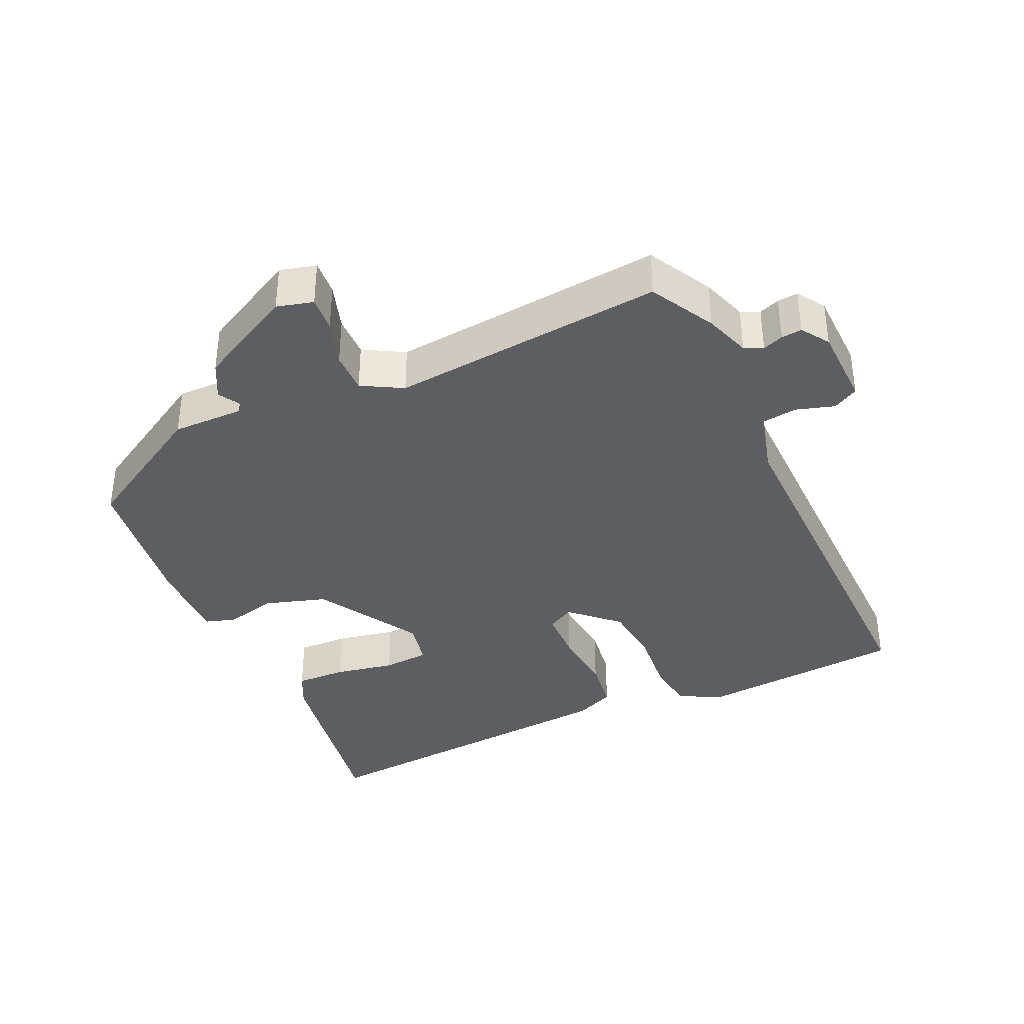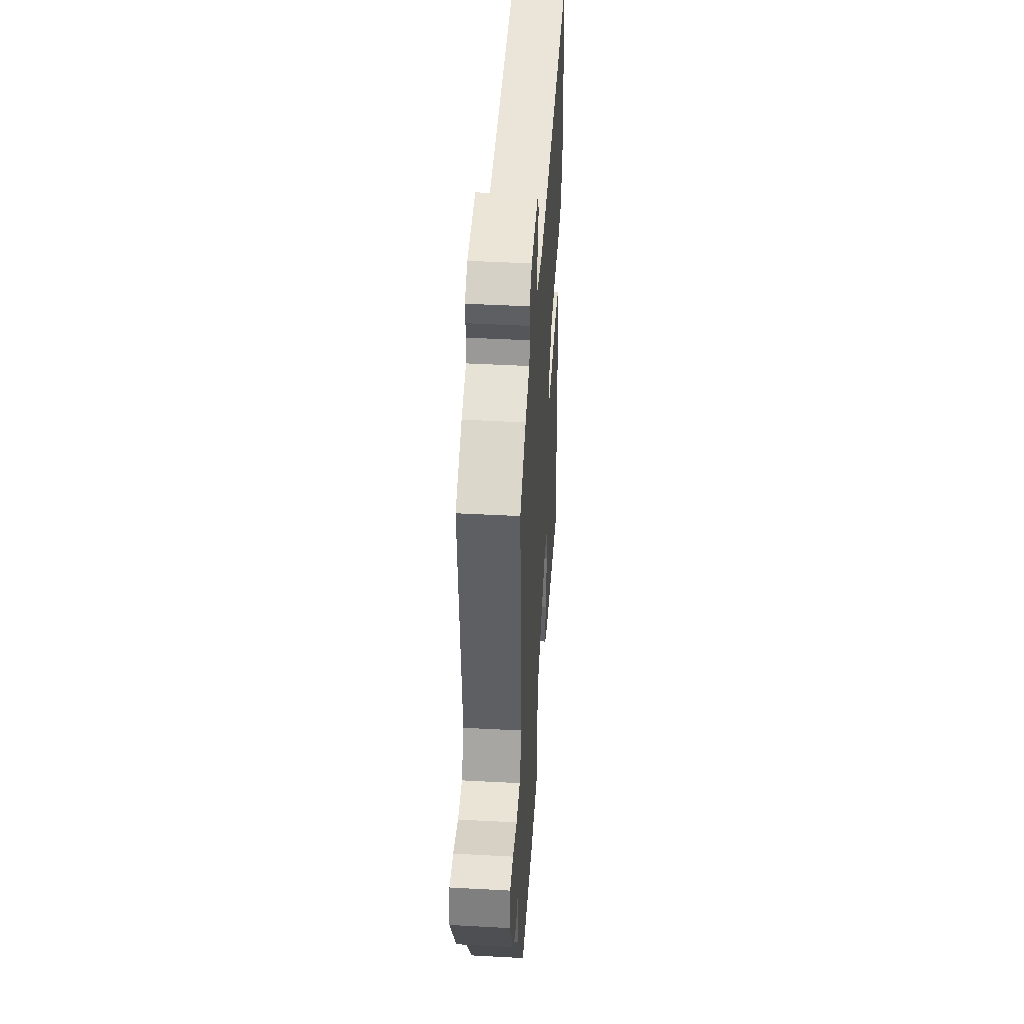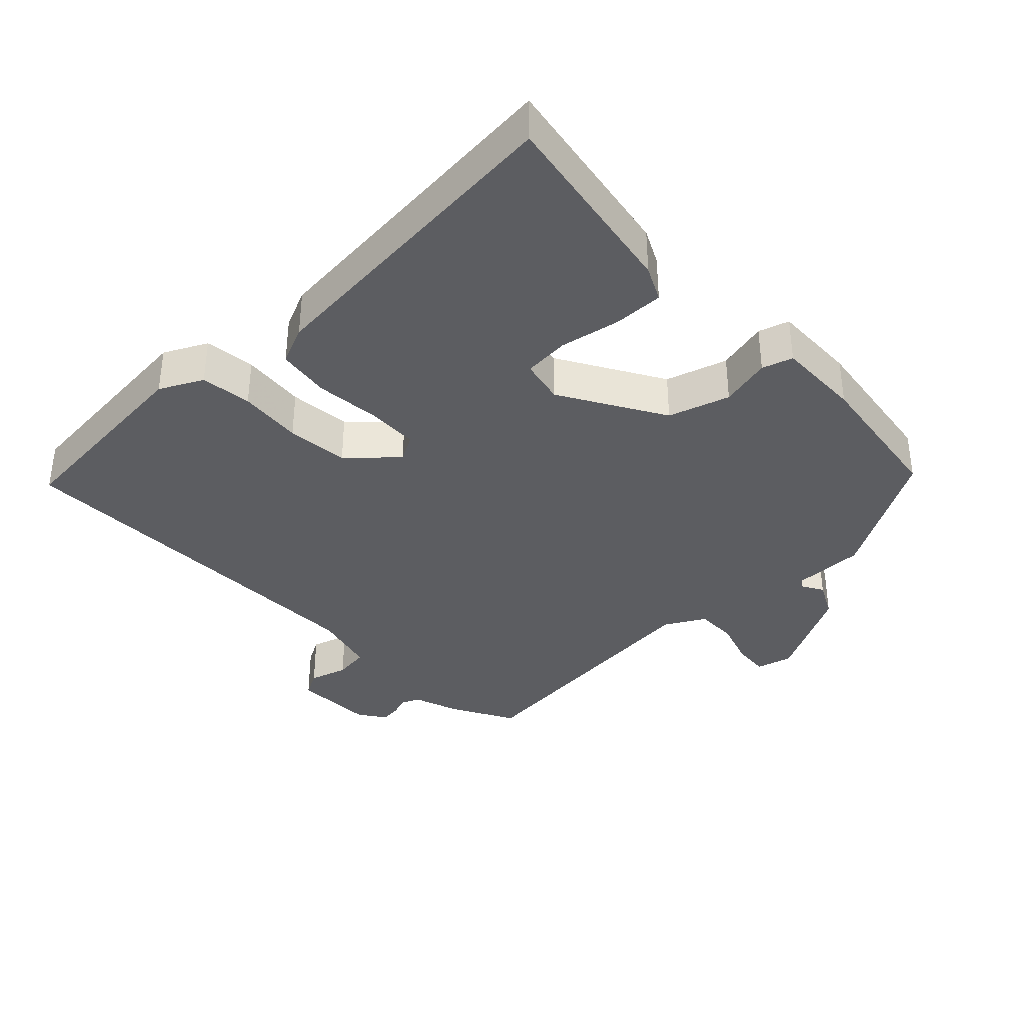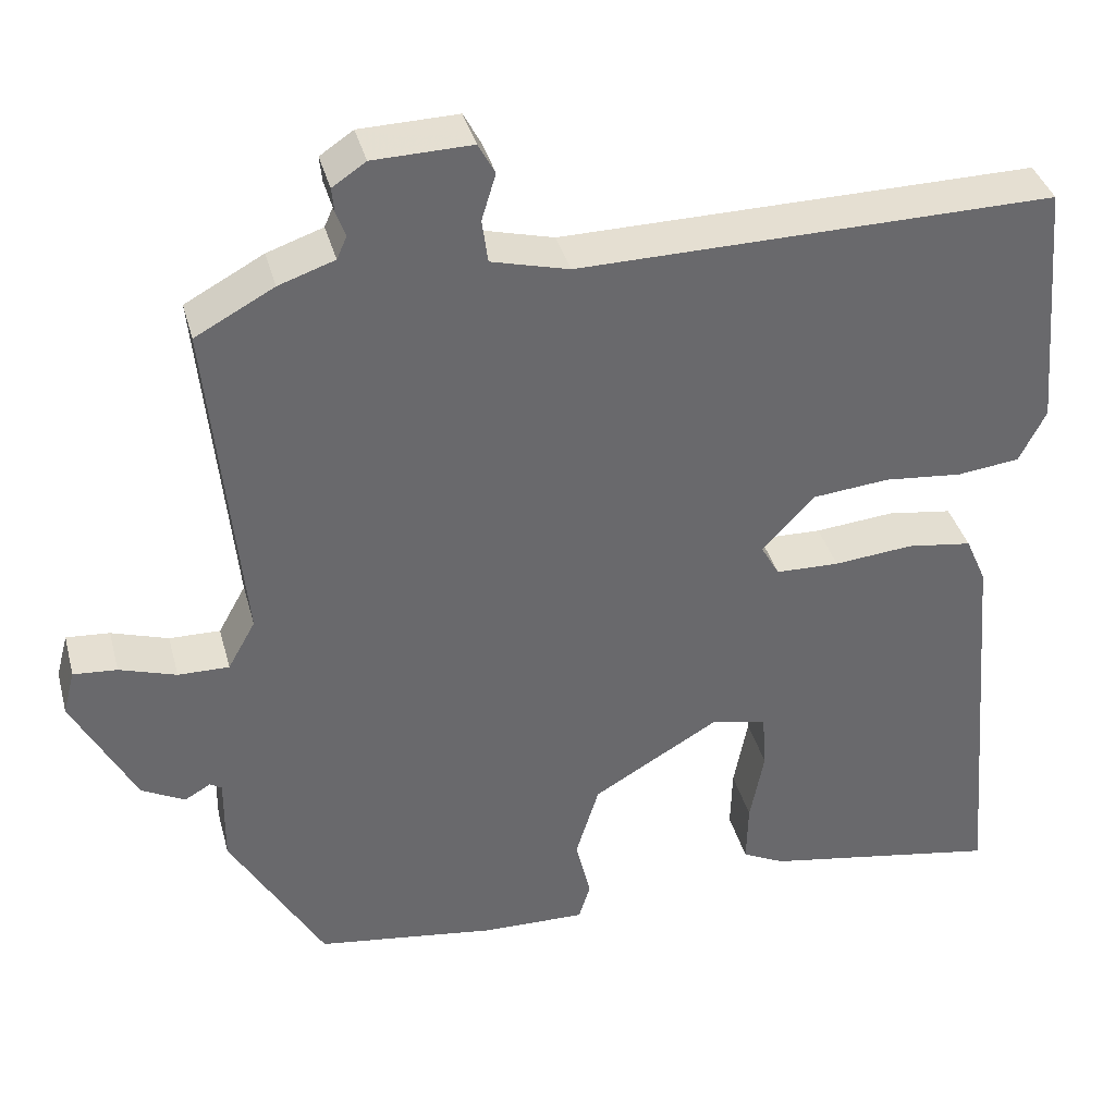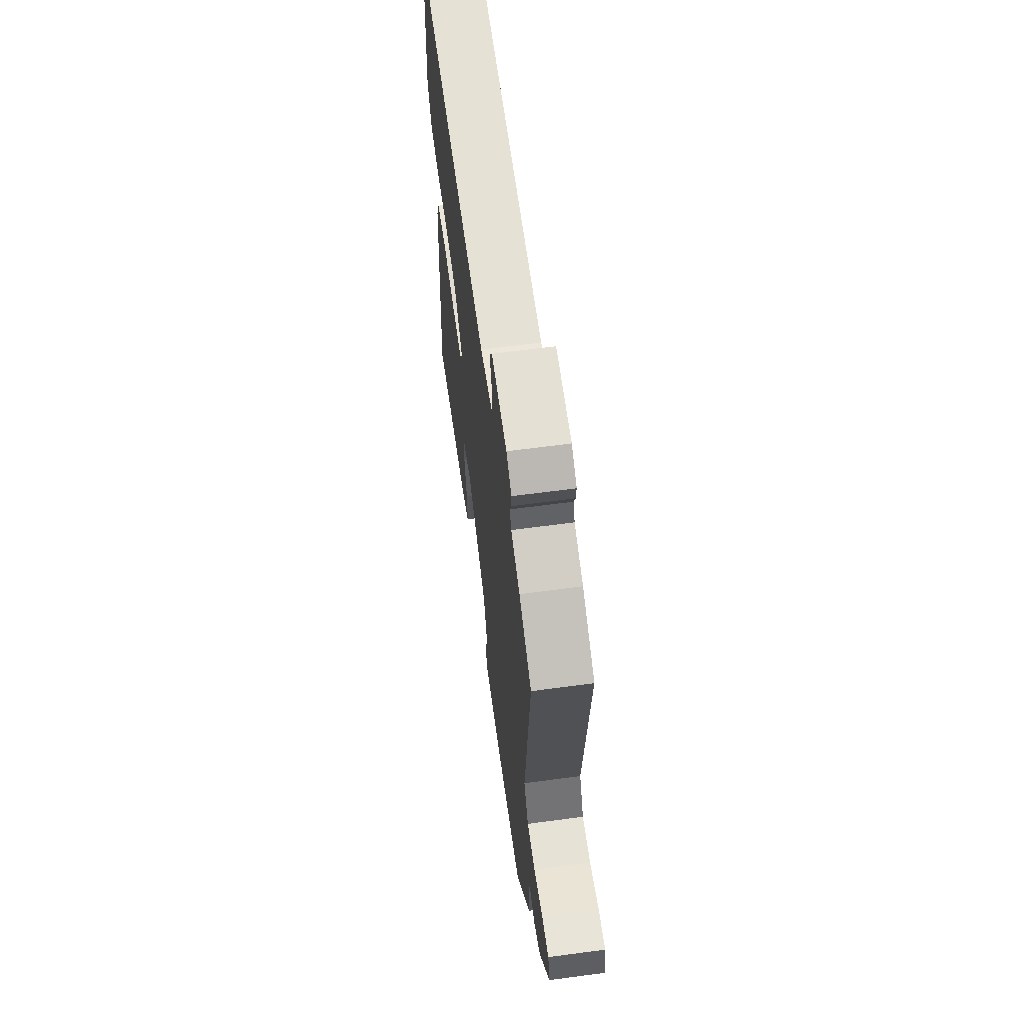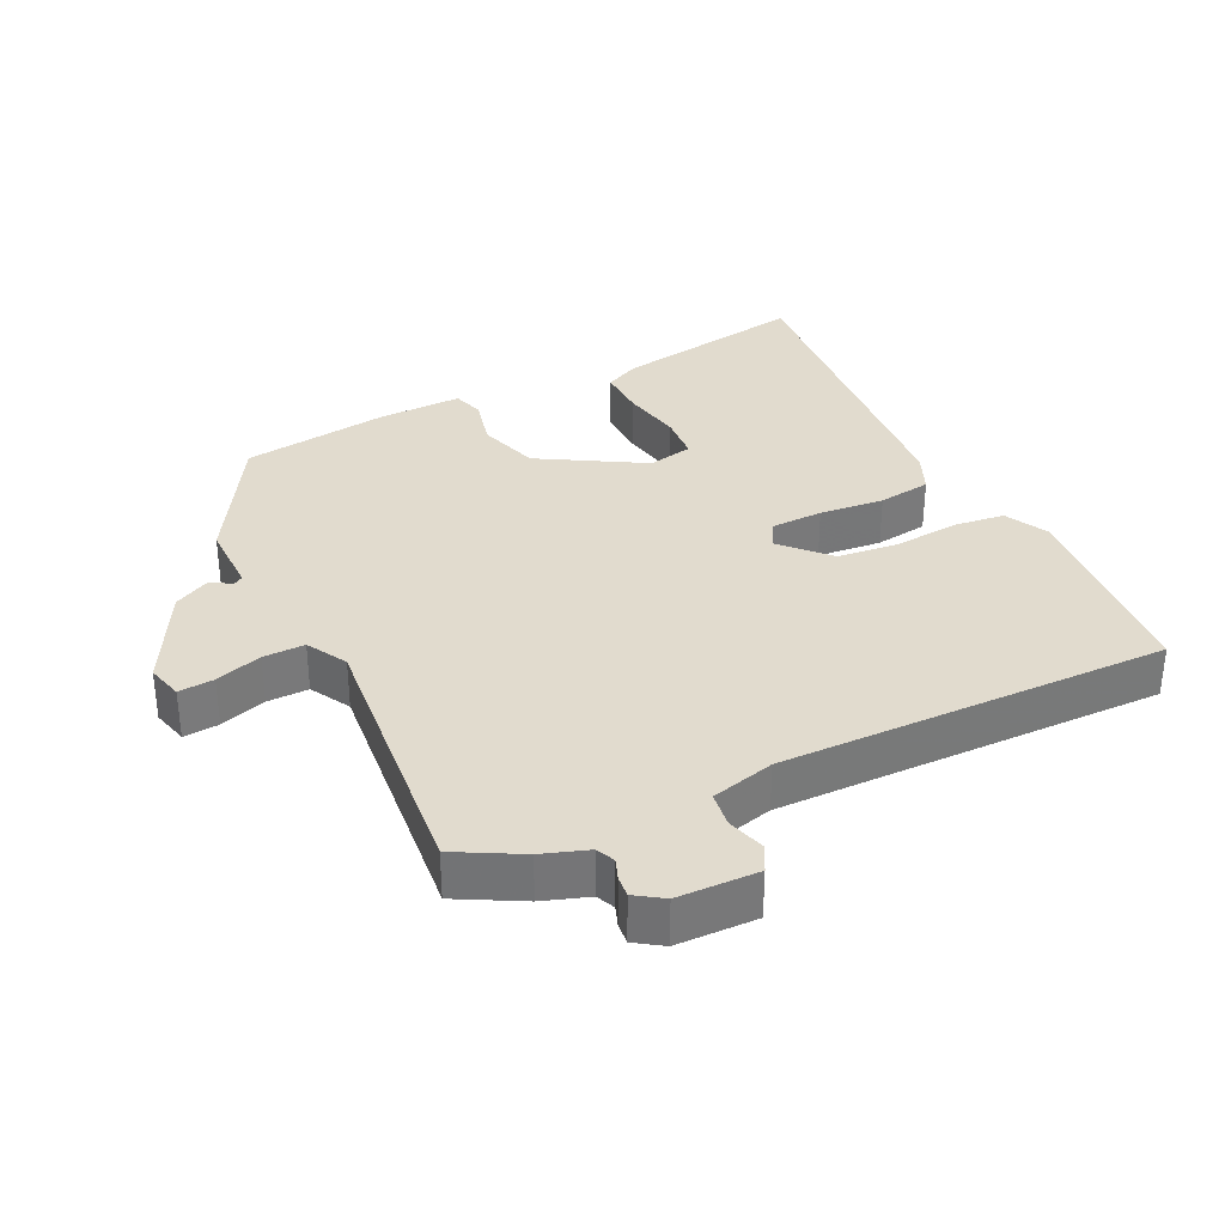
<metadata>
{"format":"obj","ext":"obj","renderer":"f3d","projection":"perspective","resolution":1024,"background":"white","views":[{"elev":-37.4,"azim":-65.4,"up":"+Y"},{"elev":44.5,"azim":-86.4,"up":"+Z"},{"elev":-36.7,"azim":133.9,"up":"+Y"},{"elev":37.5,"azim":-14.6,"up":"+Z"},{"elev":63.9,"azim":-97.7,"up":"+Z"},{"elev":33.8,"azim":-25.9,"up":"+Y"}]}
</metadata>
<code>
v 0.496 0.07 -0.526
v 0.211 0.07 -0.477
v 0.16 0.07 -0.452
v 0.162 0.07 -0.378
v 0.179 0.07 -0.29
v 0.174 0.07 -0.222
v 0.108 0.07 -0.208
v -0.044 0.07 -0.297
v -0.072 0.07 -0.387
v -0.054 0.07 -0.462
v -0.068 0.07 -0.507
v -0.193 0.07 -0.504
v -0.408 0.07 -0.474
v -0.52 0.07 -0.282
v -0.519 0.07 -0.177
v -0.533 0.07 -0.168
v -0.564 0.07 -0.186
v -0.616 0.07 -0.159
v -0.691 0.07 -0.017
v -0.677 0.07 0.036
v -0.625 0.07 0.032
v -0.557 0.07 0.01
v -0.496 0.07 0.009
v -0.463 0.07 0.068
v -0.502 0.07 0.468
v -0.408 0.07 0.519
v -0.341 0.07 0.542
v -0.329 0.07 0.569
v -0.34 0.07 0.599
v -0.343 0.07 0.629
v -0.303 0.07 0.656
v -0.185 0.07 0.659
v -0.165 0.07 0.622
v -0.182 0.07 0.566
v -0.175 0.07 0.514
v -0.082 0.07 0.49
v 0.488 0.07 0.498
v 0.514 0.07 0.196
v 0.482 0.07 0.133
v 0.407 0.07 0.124
v 0.313 0.07 0.133
v 0.222 0.07 0.124
v 0.159 0.07 0.057
v 0.181 0.07 0.018
v 0.257 0.07 0.016
v 0.352 0.07 0.025
v 0.43 0.07 0.014
v 0.455 0.07 -0.043
v 0.496 0 -0.526
v 0.211 0 -0.477
v 0.16 0 -0.452
v 0.162 0 -0.378
v 0.179 0 -0.29
v 0.174 0 -0.222
v 0.108 0 -0.208
v -0.044 0 -0.297
v -0.072 0 -0.387
v -0.054 0 -0.462
v -0.068 0 -0.507
v -0.193 0 -0.504
v -0.408 0 -0.474
v -0.52 0 -0.282
v -0.519 0 -0.177
v -0.533 0 -0.168
v -0.564 0 -0.186
v -0.616 0 -0.159
v -0.691 0 -0.017
v -0.677 0 0.036
v -0.625 0 0.032
v -0.557 0 0.01
v -0.496 0 0.009
v -0.463 0 0.068
v -0.502 0 0.468
v -0.408 0 0.519
v -0.341 0 0.542
v -0.329 0 0.569
v -0.34 0 0.599
v -0.343 0 0.629
v -0.303 0 0.656
v -0.185 0 0.659
v -0.165 0 0.622
v -0.182 0 0.566
v -0.175 0 0.514
v -0.082 0 0.49
v 0.488 0 0.498
v 0.514 0 0.196
v 0.482 0 0.133
v 0.407 0 0.124
v 0.313 0 0.133
v 0.222 0 0.124
v 0.159 0 0.057
v 0.181 0 0.018
v 0.257 0 0.016
v 0.352 0 0.025
v 0.43 0 0.014
v 0.455 0 -0.043
f 45 46 47 48
f 44 45 48 1
f 38 39 40 41
f 36 37 38 41
f 35 36 41 42
f 31 32 33 34
f 31 34 35
f 28 29 30 31
f 28 31 35
f 27 28 35 42
f 24 25 26 27
f 19 20 21 22
f 19 22 23
f 16 17 18 19
f 15 16 19 23
f 14 15 23 24
f 9 10 11 12
f 8 9 12 13
f 7 8 13 14
f 2 3 4 5
f 44 1 2 5
f 43 44 5 6
f 27 42 43
f 7 14 24 27
f 6 7 27 43
f 96 95 94 93
f 49 96 93 92
f 89 88 87 86
f 89 86 85 84
f 90 89 84 83
f 82 81 80 79
f 83 82 79
f 79 78 77 76
f 83 79 76
f 90 83 76 75
f 75 74 73 72
f 70 69 68 67
f 71 70 67
f 67 66 65 64
f 71 67 64 63
f 72 71 63 62
f 60 59 58 57
f 61 60 57 56
f 62 61 56 55
f 53 52 51 50
f 53 50 49 92
f 54 53 92 91
f 91 90 75
f 75 72 62 55
f 91 75 55 54
f 1 49 50 2
f 2 50 51 3
f 3 51 52 4
f 4 52 53 5
f 5 53 54 6
f 6 54 55 7
f 7 55 56 8
f 8 56 57 9
f 9 57 58 10
f 10 58 59 11
f 11 59 60 12
f 12 60 61 13
f 13 61 62 14
f 14 62 63 15
f 15 63 64 16
f 16 64 65 17
f 17 65 66 18
f 18 66 67 19
f 19 67 68 20
f 20 68 69 21
f 21 69 70 22
f 22 70 71 23
f 23 71 72 24
f 24 72 73 25
f 25 73 74 26
f 26 74 75 27
f 27 75 76 28
f 28 76 77 29
f 29 77 78 30
f 30 78 79 31
f 31 79 80 32
f 32 80 81 33
f 33 81 82 34
f 34 82 83 35
f 35 83 84 36
f 36 84 85 37
f 37 85 86 38
f 38 86 87 39
f 39 87 88 40
f 40 88 89 41
f 41 89 90 42
f 42 90 91 43
f 43 91 92 44
f 44 92 93 45
f 45 93 94 46
f 46 94 95 47
f 47 95 96 48
f 48 96 49 1

</code>
